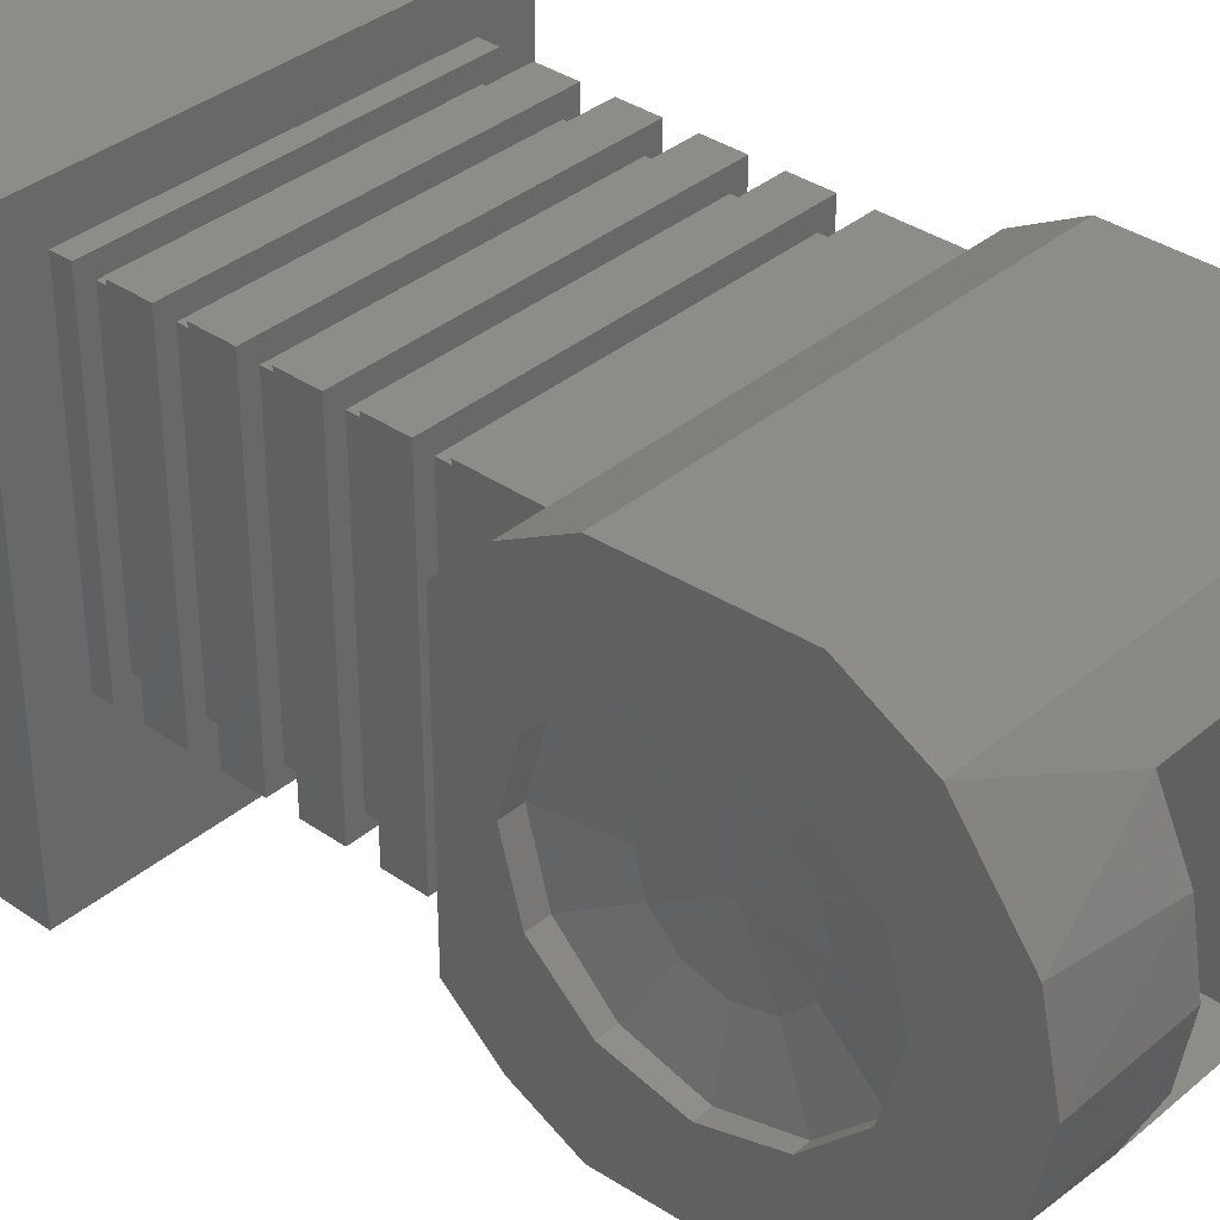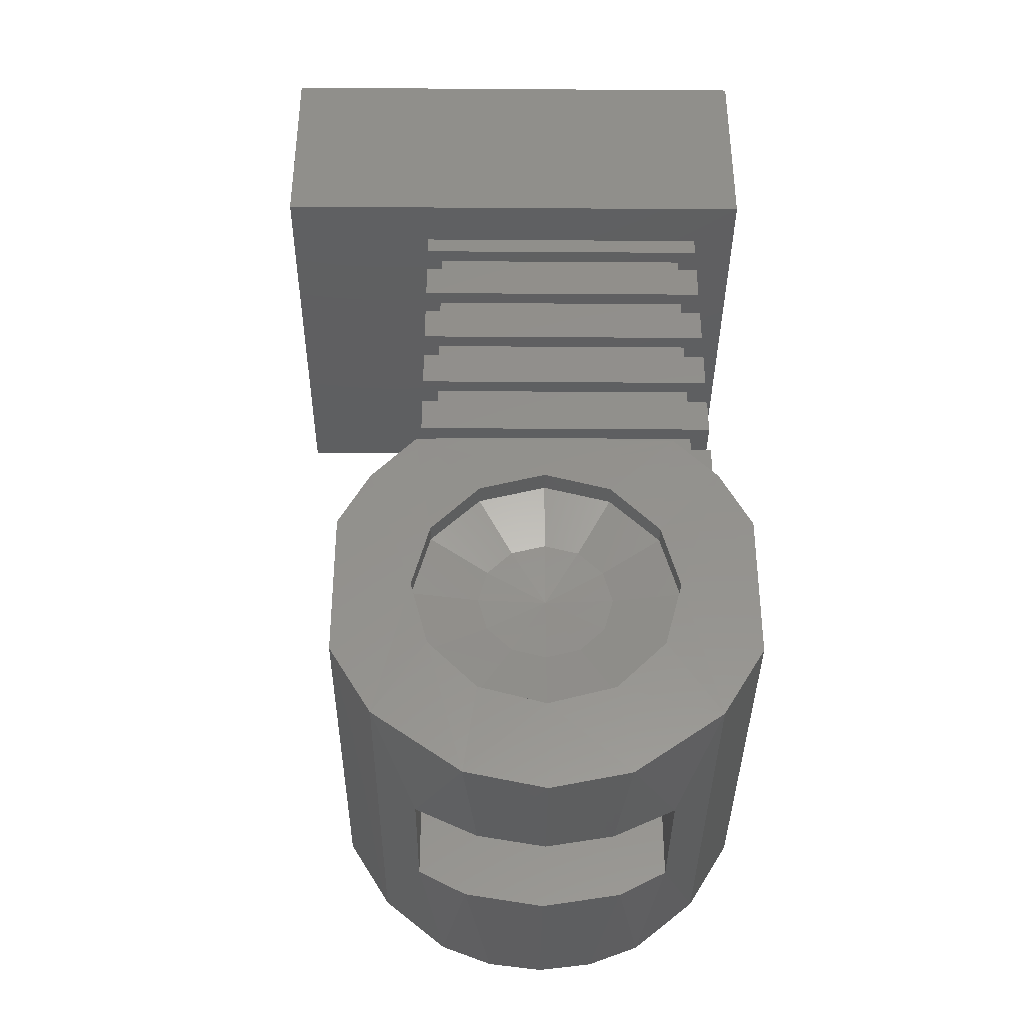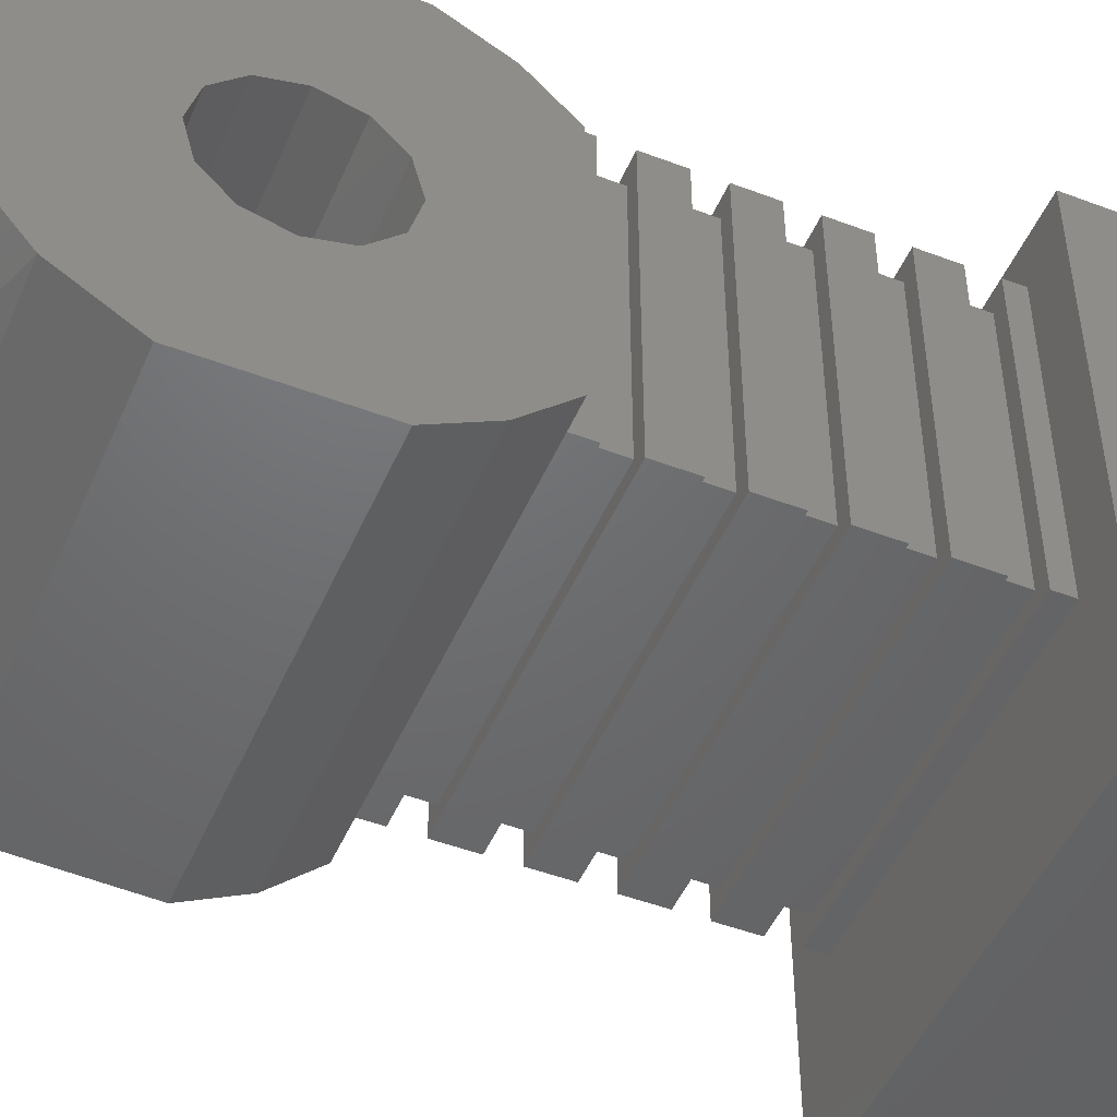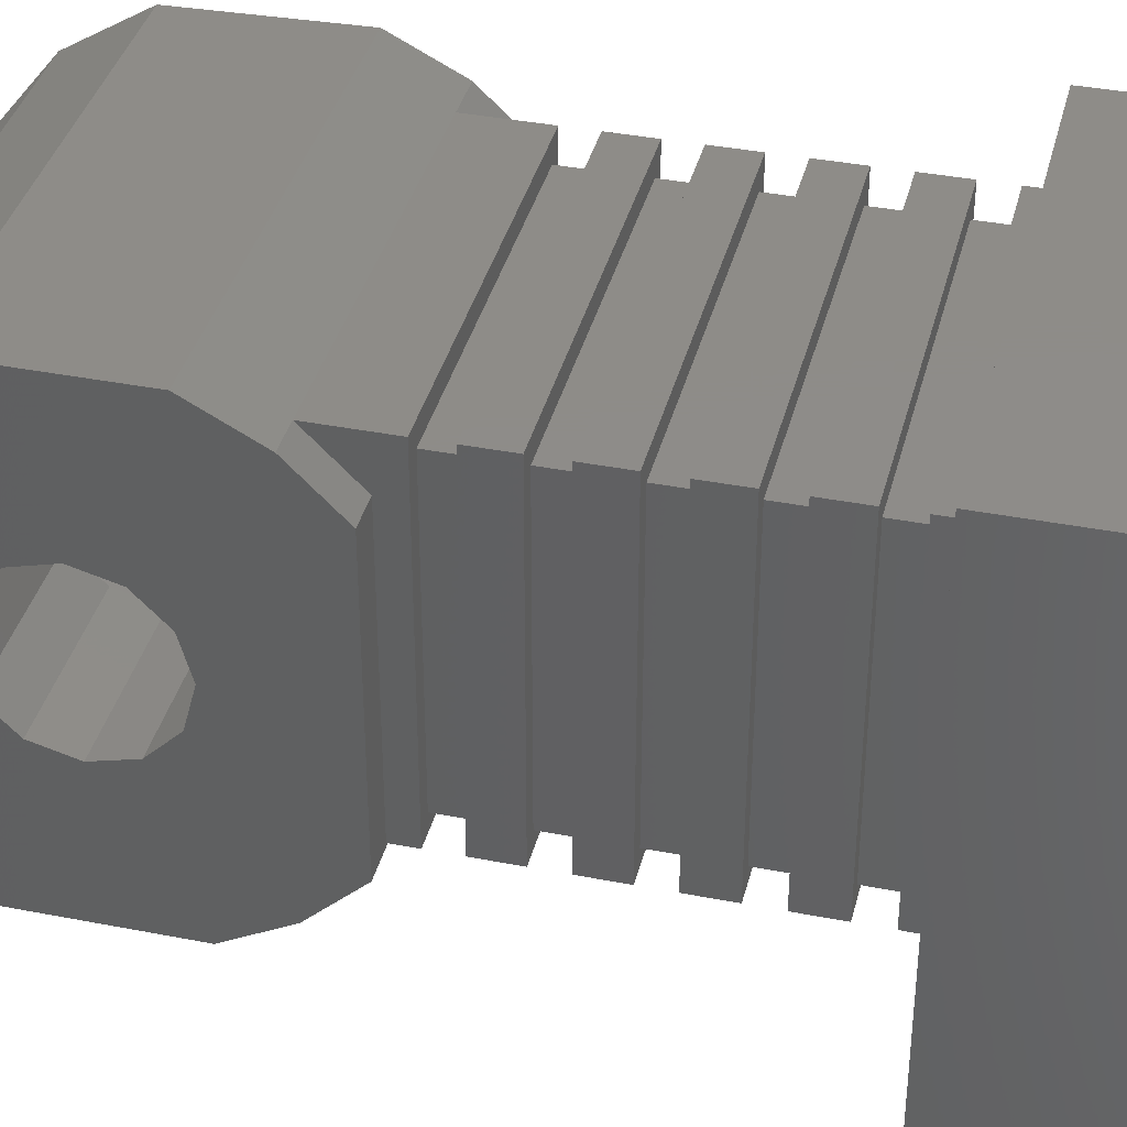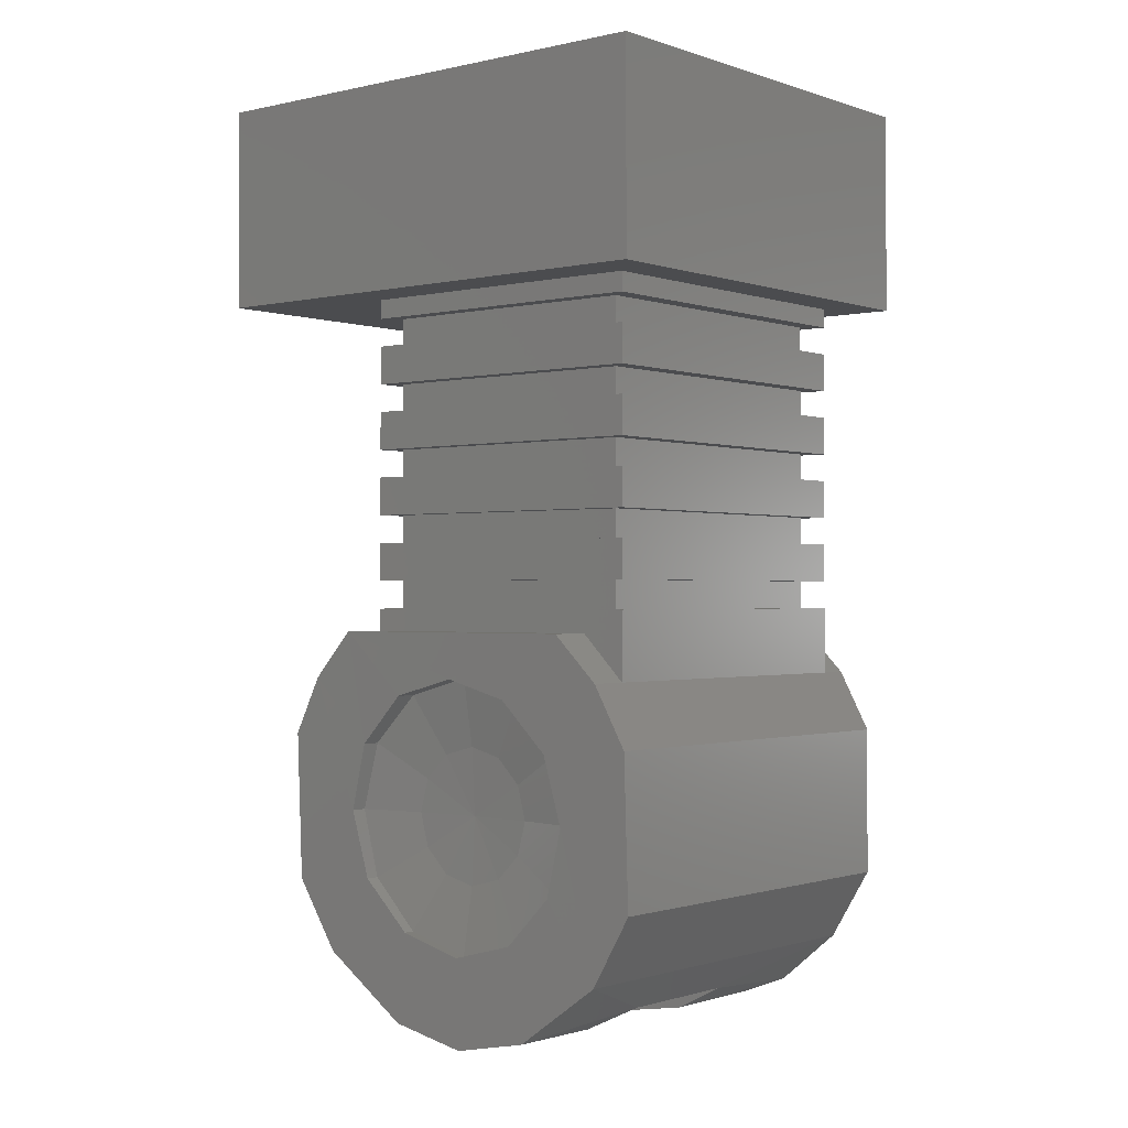
<metadata>
{"format":"stl","ext":"stl","renderer":"f3d","projection":"perspective","resolution":1024,"background":"white","views":[{"elev":35.8,"azim":-47.7,"up":"+Z"},{"elev":-37.2,"azim":-90.5,"up":"+Y"},{"elev":-48.5,"azim":67.1,"up":"+Z"},{"elev":37.9,"azim":104.0,"up":"+Z"},{"elev":-0.9,"azim":-50.6,"up":"+Y"}]}
</metadata>
<code>
# stl→obj: 248 verts, 445 faces
v -0.25 0 -0.3
v -0.35 0 -0.45
v -0.25 0 0.245
v -0.35 0 0.35
v 0.25 0 -0.3
v 0.35 0 -0.45
v 0.25 0 0.245
v 0.35 0 0.35
v -0.3297 -1.008 -0.33
v -0.3203 -1.242 -0.33
v -0.325 -1.125 -0.21
v -0.3333 -0.9188 -0.2808
v 0.32 -1.242 -0.33
v 0.32 -1.008 -0.33
v -0.3159 -1.351 -0.2636
v 0.32 -1.351 -0.2636
v 0.32 -0.9188 -0.2808
v -0.3288 -1.02 -0.1819
v -0.3363 -0.845 -0.21
v 0.32 -0.845 -0.21
v -0.3212 -1.23 -0.1819
v -0.312 -1.449 -0.1254
v -0.3334 -0.915 0
v -0.3363 -0.845 0.21
v -0.3324 -0.9431 0.105
v 0 -0.845 -0.205
v -0.27 -0.845 0.21
v -0.3327 -0.9431 -0.105
v -0.3333 -0.915 0.28
v -0.325 -1.125 0.21
v -0.3297 -1.008 0.33
v -0.3288 -1.02 0.1819
v -0.3203 -1.242 0.33
v -0.3159 -1.351 0.2636
v 0.32 -0.915 0.28
v 0.32 -1.008 0.33
v 0.32 -1.242 0.33
v 0.32 -1.351 0.2636
v -0.312 -1.449 0.1254
v -0.3182 -1.307 0.105
v -0.3212 -1.23 0.1819
v -0.13 -1.412 0.2
v -0.13 -1.457 0.1043
v 0.08 -1.412 0.2
v -0.3168 -1.335 0
v -0.311 -1.475 0
v -0.13 -1.475 0
v -0.3176 -1.307 -0.105
v -0.13 -1.457 -0.1043
v -0.13 -1.412 -0.2
v 0.08 -1.412 -0.2
v -0.2995 -1.307 -0.105
v -0.2995 -1.335 0
v -0.2995 -1.307 0.105
v -0.2995 -1.23 0.1819
v -0.2995 -1.125 0.21
v -0.2995 -1.02 0.1819
v -0.2995 -0.9431 0.105
v -0.2995 -0.915 0
v -0.2995 -0.9431 -0.105
v -0.2995 -1.02 -0.1819
v -0.2995 -1.125 -0.21
v -0.2995 -1.23 -0.1819
v 0.32 -1.125 -0.1188
v 0.32 -1.433 -0.1655
v 0.32 -1.022 -0.0594
v 0.32 -1.006 0
v 0.32 -0.845 0.21
v 0.32 -1.184 -0.1029
v 0.32 -1.066 -0.1029
v 0.27 -0.845 0.21
v 0.32 -1.125 0.1188
v 0.32 -1.184 0.1029
v 0.32 -1.066 0.1029
v 0.32 -1.022 0.0594
v 0.32 -1.464 -0.0854
v 0.08 -1.452 -0.1248
v 0.32 -1.244 0
v 0.32 -1.475 0
v 0.08 -1.472 0
v 0.32 -1.228 -0.0594
v 0.32 -1.228 0.0594
v 0.32 -1.464 0.0854
v 0.08 -1.452 0.1248
v 0.32 -1.433 0.1655
v 0.08 -1.066 0.1029
v 0.08 -1.125 0.1188
v 0.08 -1.184 0.1029
v 0.08 -1.228 0.0594
v 0.08 -1.244 0
v 0.08 -1.228 -0.0594
v 0.08 -1.184 -0.1029
v 0.08 -1.125 -0.1188
v 0.08 -1.066 -0.1029
v 0.08 -1.022 -0.0594
v 0.08 -1.006 0
v 0.08 -1.022 0.0594
v -0.13 -1.045 -0.2
v 0.08 -1.045 -0.2
v 0.08 -1.045 0.2
v -0.13 -1.045 0.2
v -0.13 -0.955 0.11
v -0.13 -0.955 -0.11
v 0.08 -0.955 0.11
v 0.08 -0.955 -0.11
v 0.08 -0.9814 -0.1736
v -0.13 -0.9814 -0.1736
v 0.08 -0.9814 0.1736
v -0.13 -0.9814 0.1736
v -0.2809 -1.019 0
v -0.2809 -1.033 -0.05288
v -0.2809 -1.033 0.05288
v -0.2809 -1.072 -0.09156
v -0.2809 -1.125 -0.1057
v -0.2809 -1.178 -0.09156
v -0.2809 -1.217 -0.05288
v -0.2809 -1.231 0
v -0.2747 -1.125 0
v -0.2809 -1.217 0.05288
v -0.2809 -1.178 0.09156
v -0.2809 -1.125 0.1057
v -0.2809 -1.072 0.09156
v 0.27 -0.81 -0.205
v 0.27 -0.845 -0.205
v -0.27 -0.81 -0.205
v -0.27 -0.845 -0.205
v 0.27 -0.81 0.28
v -0.27 -0.81 0.28
v -0.27 -0.915 0.28
v 0.27 -0.915 0.28
v 0 -0.81 -0.18
v 0.245 -0.81 0.164
v -0.245 -0.81 0.164
v 0.245 -0.35 0.25
v 0.245 -0.81 0.25
v 0.245 -0.35 -0.18
v 0.245 -0.81 -0.18
v -0.245 -0.35 0.25
v -0.245 -0.81 0.25
v -0.245 -0.35 -0.18
v -0.245 -0.81 -0.18
v -0.27 -0.454 0.28
v -0.245 -0.454 0.25
v 0.27 -0.454 0.28
v 0.245 -0.454 0.25
v 0.27 -0.454 -0.205
v 0.245 -0.454 -0.18
v -0.245 -0.454 -0.18
v -0.27 -0.454 -0.205
v 0.27 -0.394 0.28
v 0.27 -0.394 -0.205
v -0.27 -0.394 0.28
v -0.27 -0.394 -0.205
v -0.245 -0.394 0.25
v 0.245 -0.394 0.25
v 0.245 -0.394 -0.18
v -0.245 -0.394 -0.18
v -0.27 -0.35 0.28
v 0.27 -0.35 0.28
v 0.27 -0.35 -0.205
v -0.27 -0.35 -0.205
v 0.27 -0.32 0.28
v 0.27 -0.32 -0.205
v -0.27 -0.32 0.28
v -0.27 -0.32 -0.205
v 0.27 -0.32 0.1765
v 0.35 -0.32 0.35
v -0.27 -0.32 0.1765
v -0.35 -0.32 0.35
v -0.35 -0.32 -0.45
v 0 -0.32 -0.205
v 0.35 -0.32 -0.45
v -0.27 -0.558 0.28
v -0.245 -0.558 0.25
v 0.27 -0.558 0.28
v 0.245 -0.558 0.25
v 0.27 -0.558 -0.205
v 0.245 -0.558 -0.18
v -0.245 -0.558 -0.18
v -0.27 -0.558 -0.205
v 0.27 -0.498 0.28
v 0.27 -0.498 -0.205
v -0.27 -0.498 0.28
v -0.27 -0.498 -0.205
v -0.245 -0.498 0.25
v 0.245 -0.498 0.25
v 0.245 -0.498 -0.18
v -0.245 -0.498 -0.18
v -0.27 -0.662 0.28
v -0.245 -0.662 0.25
v 0.27 -0.662 0.28
v 0.245 -0.662 0.25
v 0.27 -0.662 -0.205
v 0.245 -0.662 -0.18
v -0.245 -0.662 -0.18
v -0.27 -0.662 -0.205
v 0.27 -0.602 0.28
v 0.27 -0.602 -0.205
v -0.27 -0.602 0.28
v -0.27 -0.602 -0.205
v -0.245 -0.602 0.25
v 0.245 -0.602 0.25
v 0.245 -0.602 -0.18
v -0.245 -0.602 -0.18
v -0.27 -0.766 0.28
v -0.245 -0.766 0.25
v 0.27 -0.766 0.28
v 0.245 -0.766 0.25
v 0.27 -0.766 -0.205
v 0.245 -0.766 -0.18
v -0.245 -0.766 -0.18
v -0.27 -0.766 -0.205
v 0.27 -0.706 0.28
v 0.27 -0.706 -0.205
v -0.27 -0.706 0.28
v -0.27 -0.706 -0.205
v -0.245 -0.706 0.25
v 0.245 -0.706 0.25
v 0.245 -0.706 -0.18
v -0.245 -0.706 -0.18
v 0.25 -0.21 -0.3
v -0.25 -0.21 -0.3
v 0.25 -0.21 0.245
v -0.25 -0.21 0.245
v 0 -0.21 -0.085
v 0.12 -0.21 0.035
v 0.1039 -0.21 0.095
v 0.1039 -0.21 -0.025
v 0.06 -0.21 -0.06892
v -0.06 -0.21 -0.06892
v -0.1039 -0.21 -0.025
v -0.12 -0.21 0.035
v 0 -0.21 0.155
v 0.06 -0.21 0.1389
v -0.1039 -0.21 0.095
v -0.06 -0.21 0.1389
v -0.12 -0.855 0.035
v -0.1039 -0.855 0.095
v -0.06 -0.855 0.1389
v 0 -0.855 0.155
v 0.06 -0.855 0.1389
v 0.1039 -0.855 0.095
v 0.12 -0.855 0.035
v 0.1039 -0.855 -0.025
v 0.06 -0.855 -0.06892
v 0 -0.855 -0.085
v -0.06 -0.855 -0.06892
v -0.1039 -0.855 -0.025
f 1 2 3
f 3 2 4
f 5 6 1
f 6 2 1
f 3 4 7
f 8 7 4
f 6 5 8
f 5 7 8
f 9 10 11
f 12 9 11
f 10 9 13
f 13 9 14
f 15 10 16
f 13 16 10
f 9 12 14
f 17 14 12
f 11 18 12
f 19 12 18
f 20 17 19
f 17 12 19
f 11 10 15
f 11 15 21
f 21 15 22
f 19 23 24
f 25 24 23
f 26 19 27
f 28 23 19
f 18 28 19
f 26 20 19
f 29 30 31
f 29 32 30
f 24 32 29
f 25 32 24
f 33 30 34
f 30 33 31
f 29 31 35
f 31 36 35
f 31 33 36
f 33 37 36
f 33 34 37
f 37 34 38
f 39 34 40
f 34 41 40
f 34 39 42
f 42 39 43
f 30 41 34
f 44 38 42
f 38 34 42
f 39 40 45
f 45 46 39
f 39 46 43
f 43 46 47
f 46 45 22
f 48 22 45
f 22 49 46
f 47 46 49
f 15 50 22
f 22 50 49
f 48 21 22
f 16 51 15
f 15 51 50
f 52 48 53
f 48 45 53
f 40 54 45
f 45 54 53
f 41 55 40
f 40 55 54
f 30 56 41
f 55 41 56
f 32 57 30
f 56 30 57
f 25 58 32
f 32 58 57
f 58 25 59
f 25 23 59
f 59 23 60
f 23 28 60
f 60 28 61
f 28 18 61
f 61 18 62
f 62 18 11
f 62 11 63
f 63 11 21
f 63 21 52
f 21 48 52
f 64 16 13
f 64 13 14
f 64 65 16
f 14 17 64
f 66 20 67
f 20 68 67
f 64 17 20
f 65 64 69
f 70 64 20
f 66 70 20
f 29 35 71
f 35 68 71
f 24 29 27
f 71 27 29
f 37 38 72
f 72 36 37
f 73 72 38
f 72 74 35
f 75 67 68
f 74 75 68
f 68 35 74
f 72 35 36
f 51 16 65
f 76 65 69
f 76 77 65
f 65 77 51
f 78 79 76
f 77 76 80
f 76 79 80
f 81 78 76
f 69 81 76
f 82 83 78
f 83 79 78
f 84 80 83
f 80 79 83
f 73 38 85
f 85 83 73
f 83 85 84
f 84 85 44
f 82 73 83
f 44 85 38
f 74 72 86
f 72 87 86
f 88 87 73
f 87 72 73
f 89 88 82
f 88 73 82
f 90 89 78
f 89 82 78
f 91 90 81
f 90 78 81
f 92 91 69
f 91 81 69
f 93 92 64
f 92 69 64
f 94 93 70
f 93 64 70
f 70 66 94
f 66 95 94
f 96 95 67
f 95 66 67
f 97 96 75
f 96 67 75
f 86 97 74
f 97 75 74
f 84 44 89
f 77 91 51
f 98 50 99
f 50 51 99
f 94 99 93
f 93 99 92
f 77 90 91
f 90 84 89
f 51 92 99
f 91 92 51
f 77 84 90
f 77 80 84
f 100 44 101
f 44 42 101
f 44 100 88
f 88 100 87
f 88 89 44
f 49 50 43
f 50 42 43
f 101 42 98
f 42 50 98
f 49 43 47
f 102 103 104
f 103 105 104
f 106 105 107
f 105 103 107
f 104 86 108
f 104 105 96
f 96 105 95
f 99 94 106
f 106 94 105
f 94 95 105
f 104 108 102
f 108 109 102
f 104 96 97
f 104 97 86
f 86 100 108
f 108 100 109
f 100 101 109
f 86 87 100
f 99 106 98
f 106 107 98
f 102 109 103
f 107 103 109
f 109 101 107
f 101 98 107
f 110 59 111
f 111 59 60
f 59 110 58
f 110 112 58
f 111 60 113
f 113 60 61
f 113 61 114
f 114 61 62
f 114 62 115
f 62 63 115
f 115 63 116
f 63 52 116
f 52 117 116
f 117 52 53
f 111 118 110
f 110 118 112
f 118 111 113
f 118 113 114
f 114 115 118
f 118 115 116
f 118 116 117
f 118 117 119
f 119 120 118
f 118 120 121
f 118 121 122
f 118 122 112
f 54 119 53
f 119 117 53
f 55 120 54
f 120 119 54
f 55 121 120
f 56 121 55
f 57 122 56
f 121 56 122
f 122 57 112
f 58 112 57
f 68 20 71
f 20 26 71
f 19 24 27
f 123 124 125
f 124 126 125
f 127 71 123
f 71 124 123
f 128 125 27
f 125 126 27
f 128 27 129
f 71 127 130
f 131 123 125
f 127 123 132
f 123 131 132
f 128 133 125
f 125 133 131
f 130 127 129
f 127 128 129
f 133 128 132
f 132 128 127
f 134 135 136
f 135 137 136
f 138 139 134
f 139 135 134
f 136 137 140
f 137 141 140
f 140 141 138
f 141 139 138
f 142 143 144
f 143 145 144
f 144 145 146
f 146 145 147
f 143 142 148
f 149 148 142
f 150 144 151
f 144 146 151
f 152 142 150
f 142 144 150
f 148 149 147
f 147 149 146
f 151 146 153
f 146 149 153
f 153 149 152
f 149 142 152
f 152 150 154
f 154 150 155
f 150 151 155
f 151 156 155
f 152 154 153
f 153 154 157
f 151 153 156
f 156 153 157
f 158 138 159
f 138 134 159
f 159 134 160
f 160 134 136
f 138 158 140
f 161 140 158
f 162 159 163
f 159 160 163
f 164 158 162
f 158 159 162
f 140 161 136
f 136 161 160
f 163 160 165
f 160 161 165
f 165 161 164
f 161 158 164
f 166 167 168
f 169 168 167
f 169 170 168
f 168 170 171
f 2 170 4
f 170 169 4
f 167 166 172
f 170 172 171
f 166 171 172
f 6 172 2
f 172 170 2
f 4 169 8
f 169 167 8
f 8 167 6
f 167 172 6
f 173 174 175
f 174 176 175
f 175 176 177
f 177 176 178
f 174 173 179
f 180 179 173
f 181 175 182
f 175 177 182
f 183 173 181
f 173 175 181
f 179 180 178
f 178 180 177
f 182 177 184
f 177 180 184
f 184 180 183
f 180 173 183
f 183 181 185
f 185 181 186
f 181 182 186
f 182 187 186
f 183 185 184
f 184 185 188
f 182 184 187
f 187 184 188
f 189 190 191
f 190 192 191
f 191 192 193
f 193 192 194
f 190 189 195
f 196 195 189
f 197 191 198
f 191 193 198
f 199 189 197
f 189 191 197
f 195 196 194
f 194 196 193
f 198 193 200
f 193 196 200
f 200 196 199
f 196 189 199
f 199 197 201
f 201 197 202
f 197 198 202
f 198 203 202
f 199 201 200
f 200 201 204
f 198 200 203
f 203 200 204
f 205 206 207
f 206 208 207
f 207 208 209
f 209 208 210
f 206 205 211
f 212 211 205
f 213 207 214
f 207 209 214
f 215 205 213
f 205 207 213
f 211 212 210
f 210 212 209
f 214 209 216
f 209 212 216
f 216 212 215
f 212 205 215
f 215 213 217
f 217 213 218
f 213 214 218
f 214 219 218
f 215 217 216
f 216 217 220
f 214 216 219
f 219 216 220
f 221 5 222
f 5 1 222
f 223 7 221
f 7 5 221
f 222 1 224
f 1 3 224
f 224 3 223
f 3 7 223
f 225 221 222
f 221 226 223
f 227 223 226
f 228 226 221
f 229 228 221
f 225 229 221
f 222 230 225
f 231 222 232
f 232 222 224
f 231 230 222
f 233 224 223
f 234 233 223
f 227 234 223
f 235 232 224
f 236 235 224
f 233 236 224
f 237 232 238
f 232 235 238
f 237 231 232
f 238 235 239
f 235 236 239
f 239 236 240
f 236 233 240
f 240 233 241
f 233 234 241
f 241 234 242
f 234 227 242
f 242 227 243
f 227 226 243
f 243 226 244
f 226 228 244
f 244 228 245
f 228 229 245
f 245 229 246
f 229 225 246
f 246 225 247
f 225 230 247
f 231 248 230
f 230 248 247
f 237 248 231
f 243 237 238
f 238 242 243
f 243 244 237
f 244 248 237
f 244 245 248
f 245 247 248
f 245 246 247
f 242 238 239
f 241 242 239
f 241 239 240

</code>
